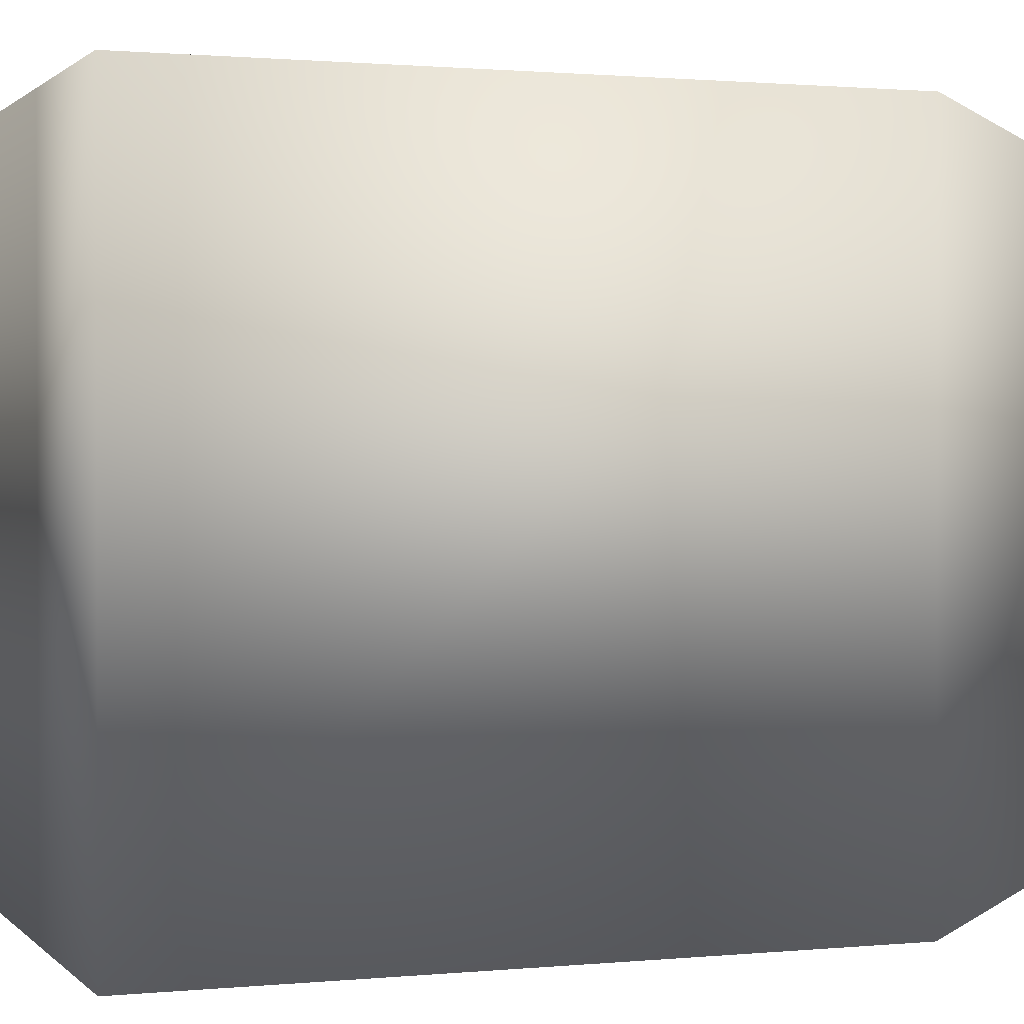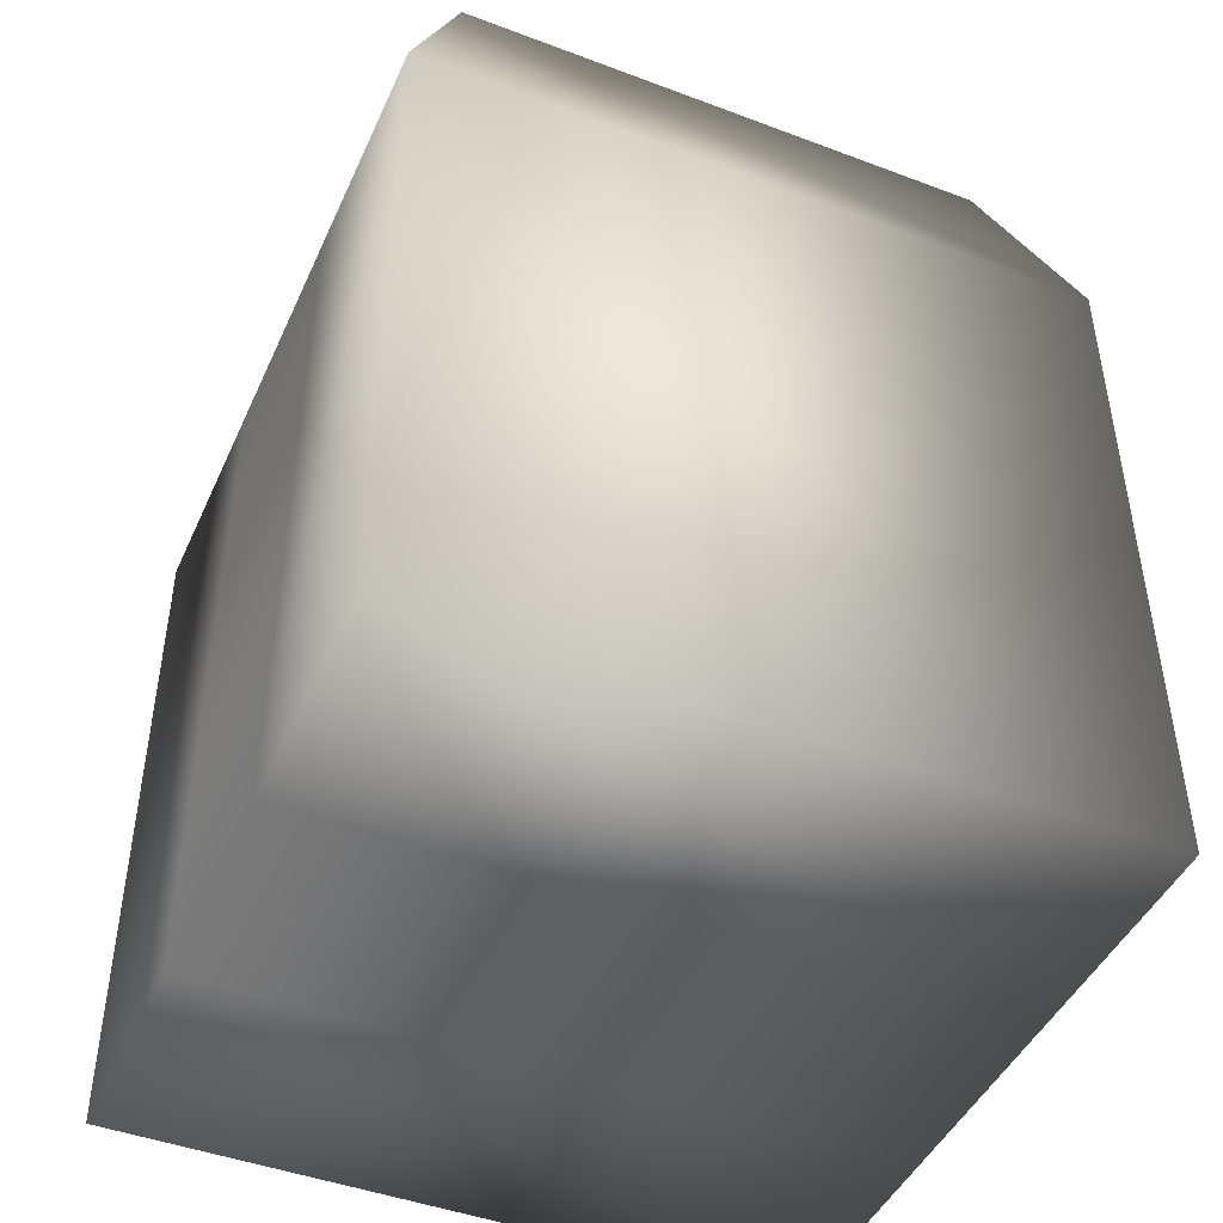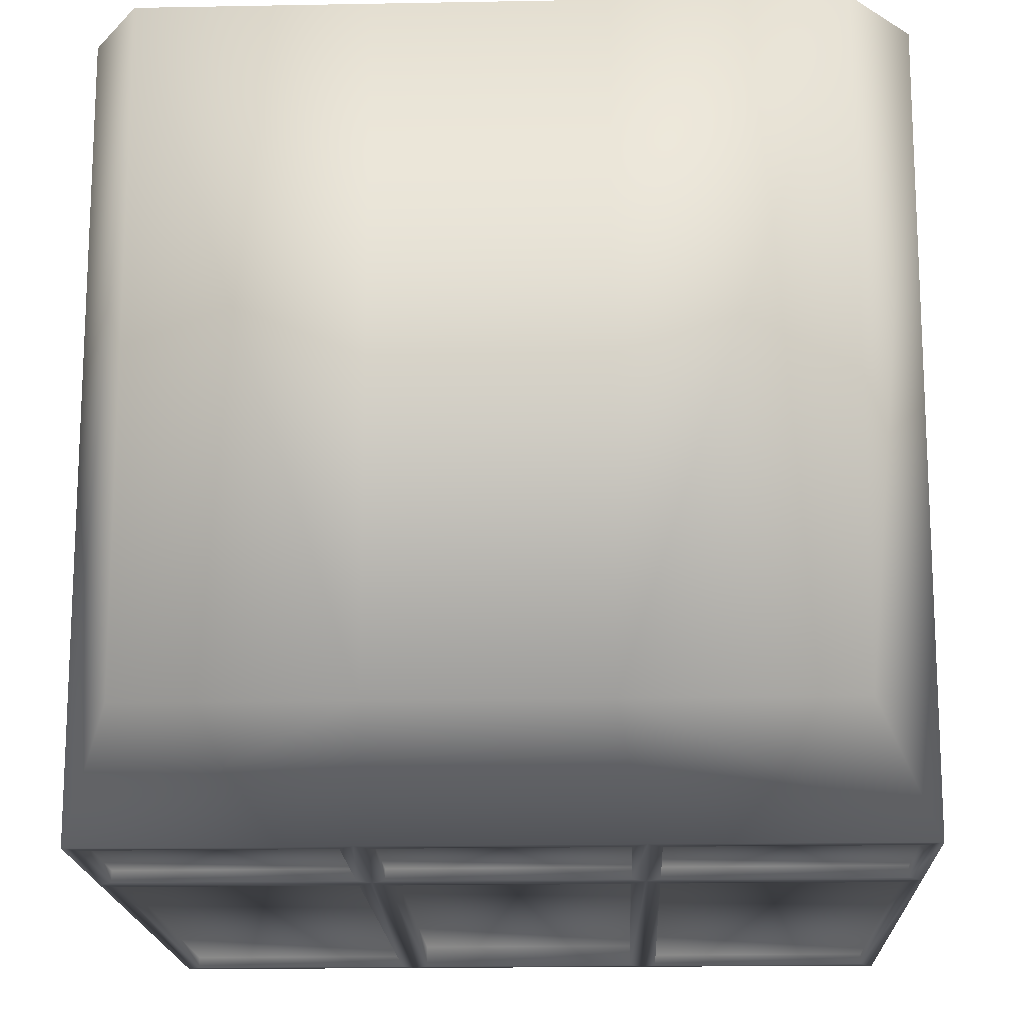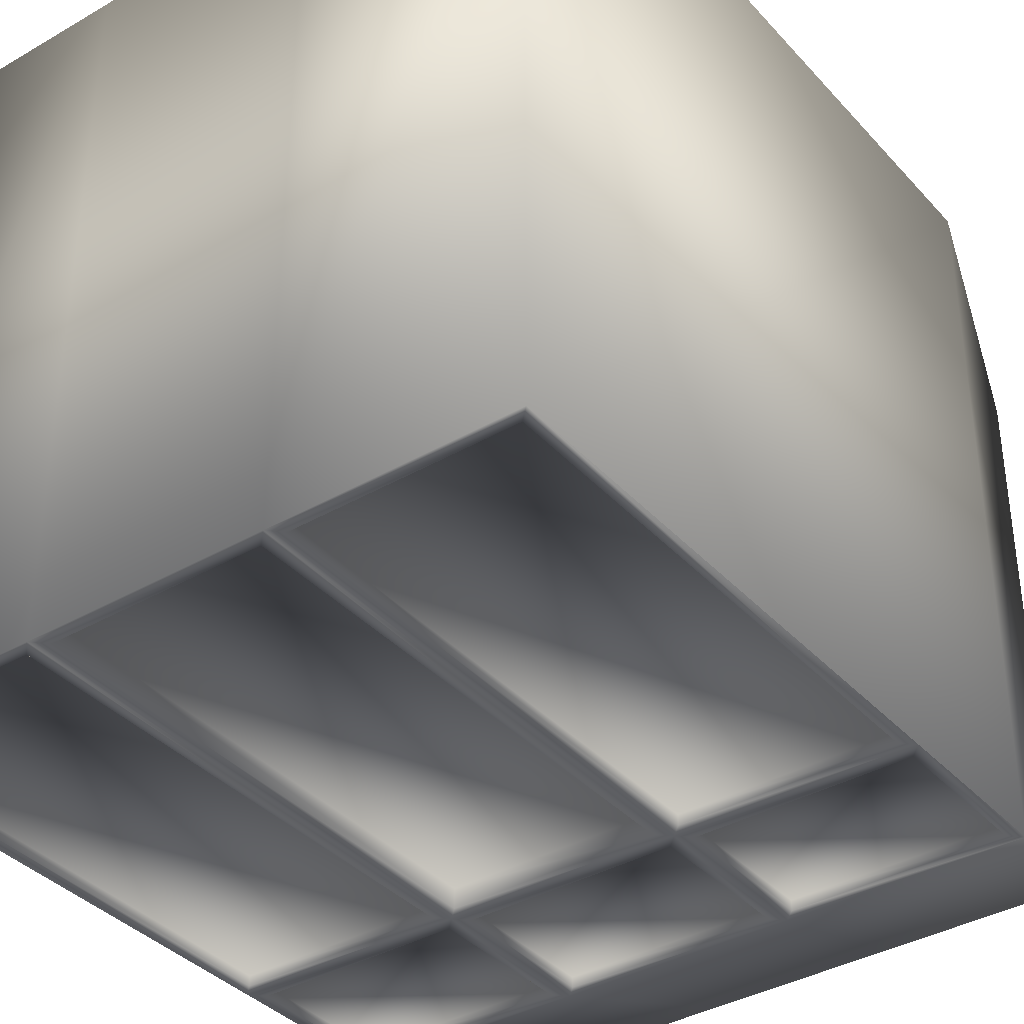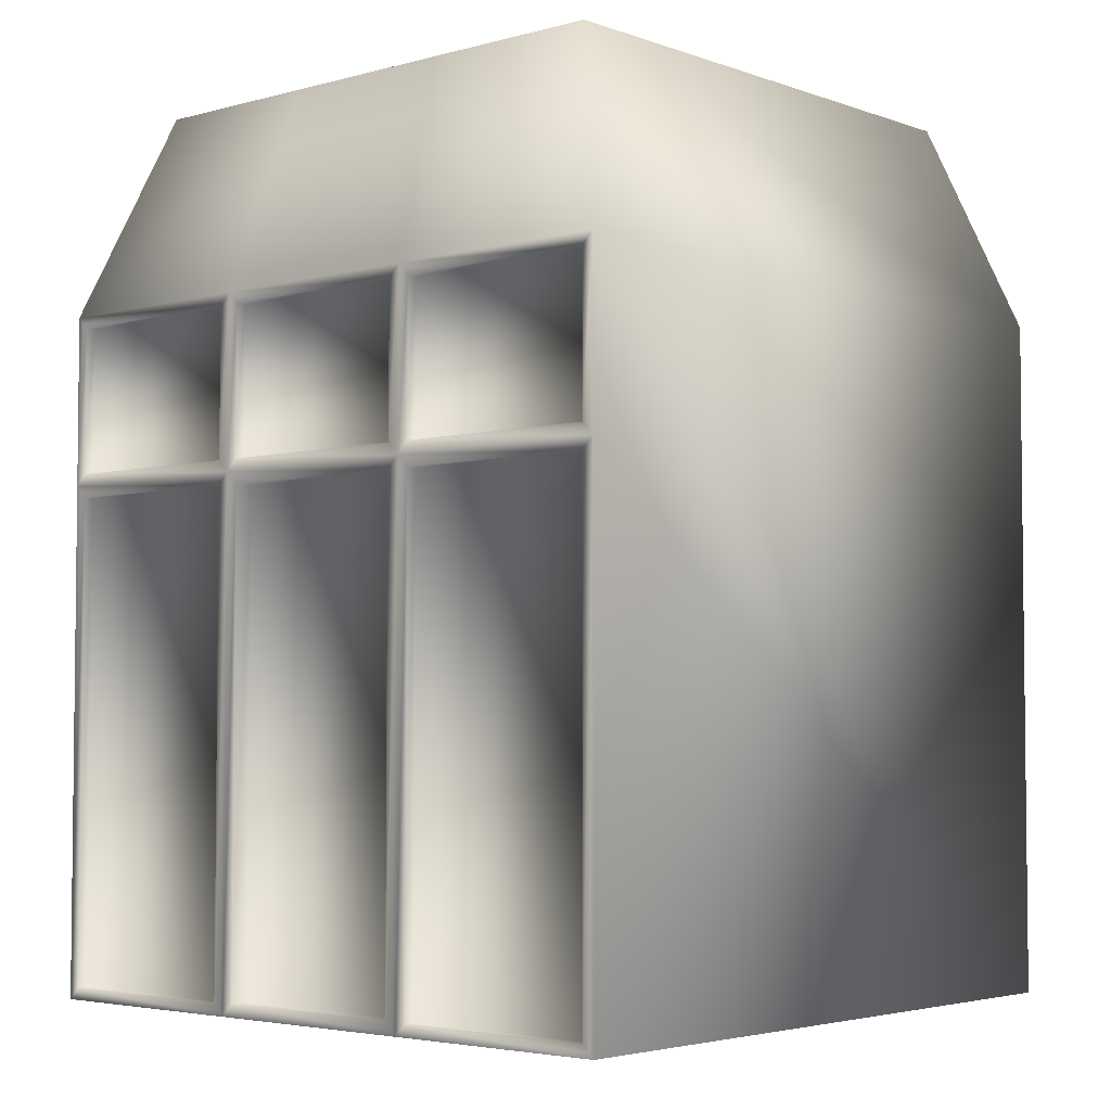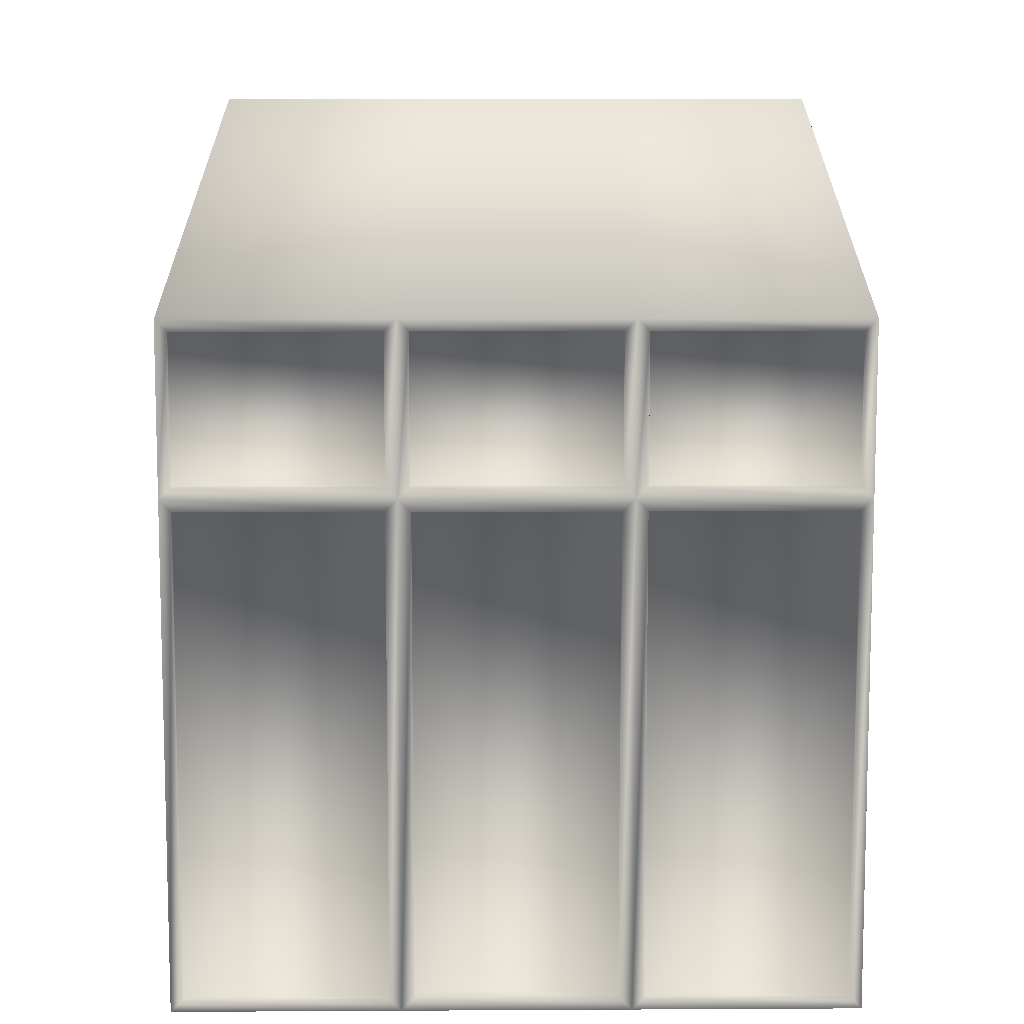
<metadata>
{"format":"obj","ext":"obj","renderer":"f3d","projection":"perspective","resolution":1024,"background":"white","views":[{"elev":1.1,"azim":69.9,"up":"+Z"},{"elev":-45.4,"azim":66.5,"up":"+Y"},{"elev":-16.9,"azim":-177.8,"up":"+Z"},{"elev":-37.5,"azim":36.6,"up":"+Z"},{"elev":-3.9,"azim":-138.7,"up":"+Y"},{"elev":9.1,"azim":179.2,"up":"+Y"}]}
</metadata>
<code>
o Cube3_copy12
v -189.4 -0.9198 1003
v -189.4 -0.9198 1277
v -189.4 272.9 1003
v -189.4 272.9 1277
v 84.45 -0.9198 1003
v 84.45 -0.9198 1277
v 84.45 272.9 1003
v 84.45 272.9 1277
v -162.3 355.2 1030
v -162.3 355.2 1250
v 57.34 355.2 1250
v 57.34 355.2 1030
v -98.11 -0.9198 1003
v -6.83 -0.9198 1003
v -98.11 -0.9198 1277
v -6.83 -0.9198 1277
v -98.11 272.9 1003
v -6.83 272.9 1003
v -98.11 272.9 1277
v -6.83 272.9 1277
v -15.87 355.2 1250
v -89.07 355.2 1250
v -89.07 355.2 1030
v -15.87 355.2 1030
v -6.83 204.1 1003
v -98.11 204.1 1003
v 84.45 204.1 1003
v -189.4 204.1 1003
v -102.9 208.8 1003
v -184.6 208.8 1003
v -184.6 268.2 1003
v -102.9 268.2 1003
v -2.081 199.4 1003
v 79.7 199.4 1003
v 79.7 3.829 1003
v -2.081 3.829 1003
v -184.6 199.4 1003
v -102.9 199.4 1003
v -102.9 3.829 1003
v -184.6 3.829 1003
v -11.58 208.8 1003
v -93.36 208.8 1003
v -93.36 268.2 1003
v -11.58 268.2 1003
v 79.7 208.8 1003
v -2.081 208.8 1003
v -2.081 268.2 1003
v 79.7 268.2 1003
v 79.7 208.8 1007
v -2.081 208.8 1007
v -2.081 268.2 1007
v 79.7 268.2 1007
v -11.58 208.8 1007
v -93.36 208.8 1007
v -93.36 268.2 1007
v -11.58 268.2 1007
v -184.6 199.4 1007
v -102.9 199.4 1007
v -102.9 3.829 1007
v -184.6 3.829 1007
v -2.081 199.4 1007
v 79.7 199.4 1007
v 79.7 3.829 1007
v -2.081 3.829 1007
v -102.9 208.8 1007
v -184.6 208.8 1007
v -184.6 268.2 1007
v -102.9 268.2 1007
v -93 199 1003
v -11.94 199 1003
v -11.94 4.192 1003
v -93 4.192 1003
v -93 199 1011
v -11.94 199 1011
v -11.94 4.192 1011
v -93 4.192 1011
g Cube3_copy12_Cube3_copy12_auv
f 1 13 15 2
f 1 40 39 13
f 2 4 3 28 1
f 2 15 19 4
f 3 9 23 17
f 3 31 30 28
f 4 10 9 3
f 5 27 7 8 6
f 5 35 34 27
f 6 16 14 5
f 7 12 11 8
f 7 18 24 12
f 7 48 47 18
f 8 20 16 6
f 10 22 23 9
f 11 12 24 21
f 13 39 38 26
f 13 72 71 14
f 14 16 15 13
f 14 36 35 5
f 14 71 70 25
f 16 20 19 15
f 17 23 24 18
f 17 32 31 3
f 17 43 42 26
f 18 44 43 17
f 18 47 46 25
f 19 22 10 4
f 20 21 22 19
f 21 20 8 11
f 21 24 23 22
f 25 33 36 14
f 25 41 44 18
f 25 46 45 27
f 25 70 69 26
f 26 29 32 17
f 26 38 37 28
f 26 42 41 25
f 26 69 72 13
f 27 34 33 25
f 27 45 48 7
f 28 30 29 26
f 28 37 40 1
f 29 65 68 32
f 30 66 65 29
f 31 67 66 30
f 32 68 67 31
f 33 61 64 36
f 34 62 61 33
f 35 63 62 34
f 36 64 63 35
f 37 57 60 40
f 38 58 57 37
f 39 59 58 38
f 40 60 59 39
f 41 53 56 44
f 42 54 53 41
f 43 55 54 42
f 44 56 55 43
f 45 49 52 48
f 46 50 49 45
f 47 51 50 46
f 48 52 51 47
f 50 51 52 49
f 54 55 56 53
f 58 59 60 57
f 62 63 64 61
f 66 67 68 65
f 69 73 76 72
f 70 74 73 69
f 71 75 74 70
f 72 76 75 71
f 74 75 76 73

</code>
